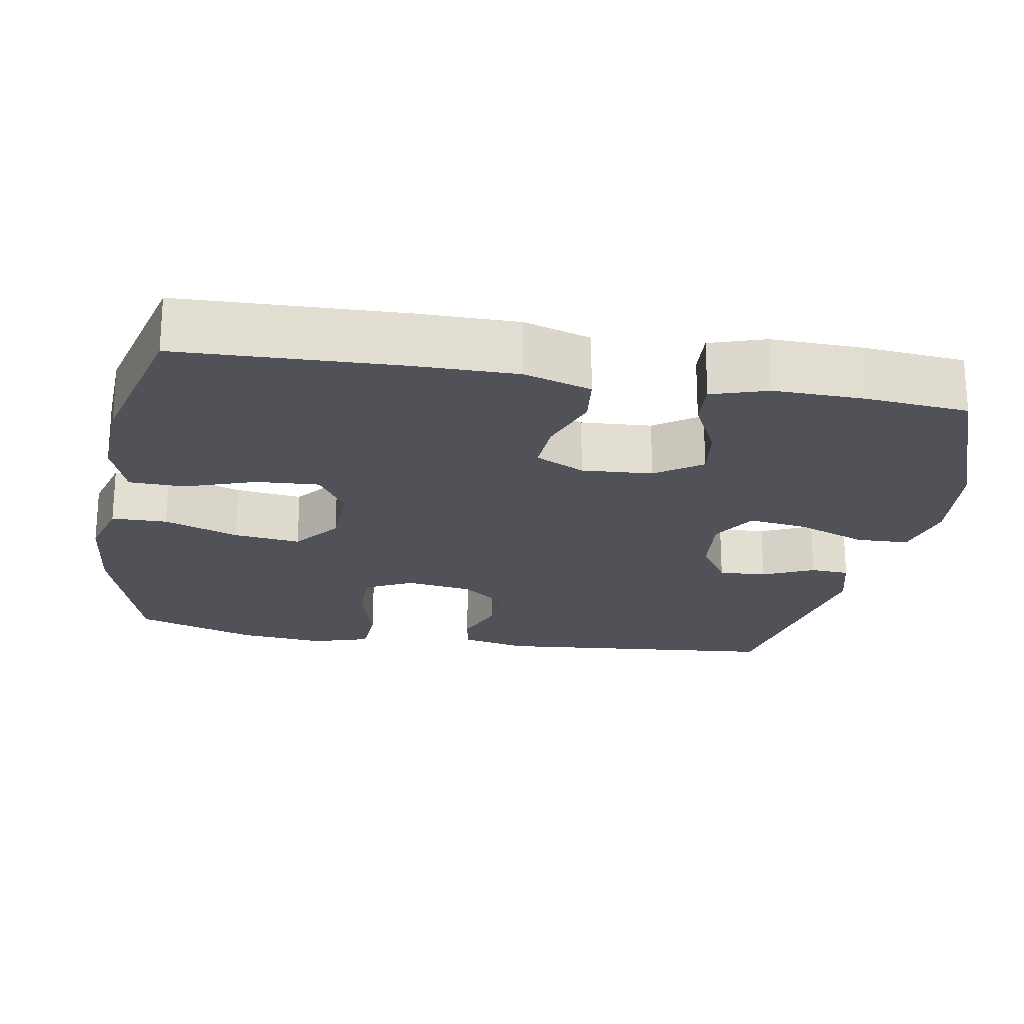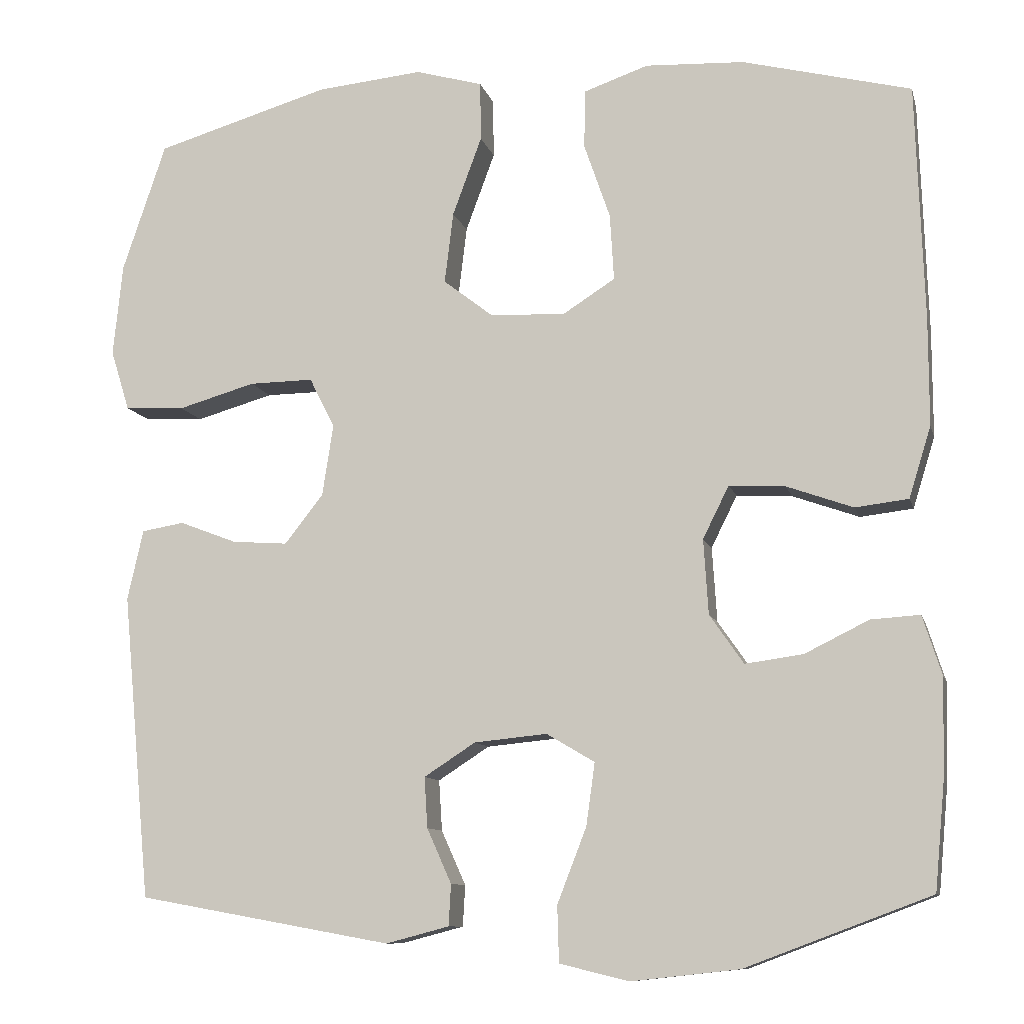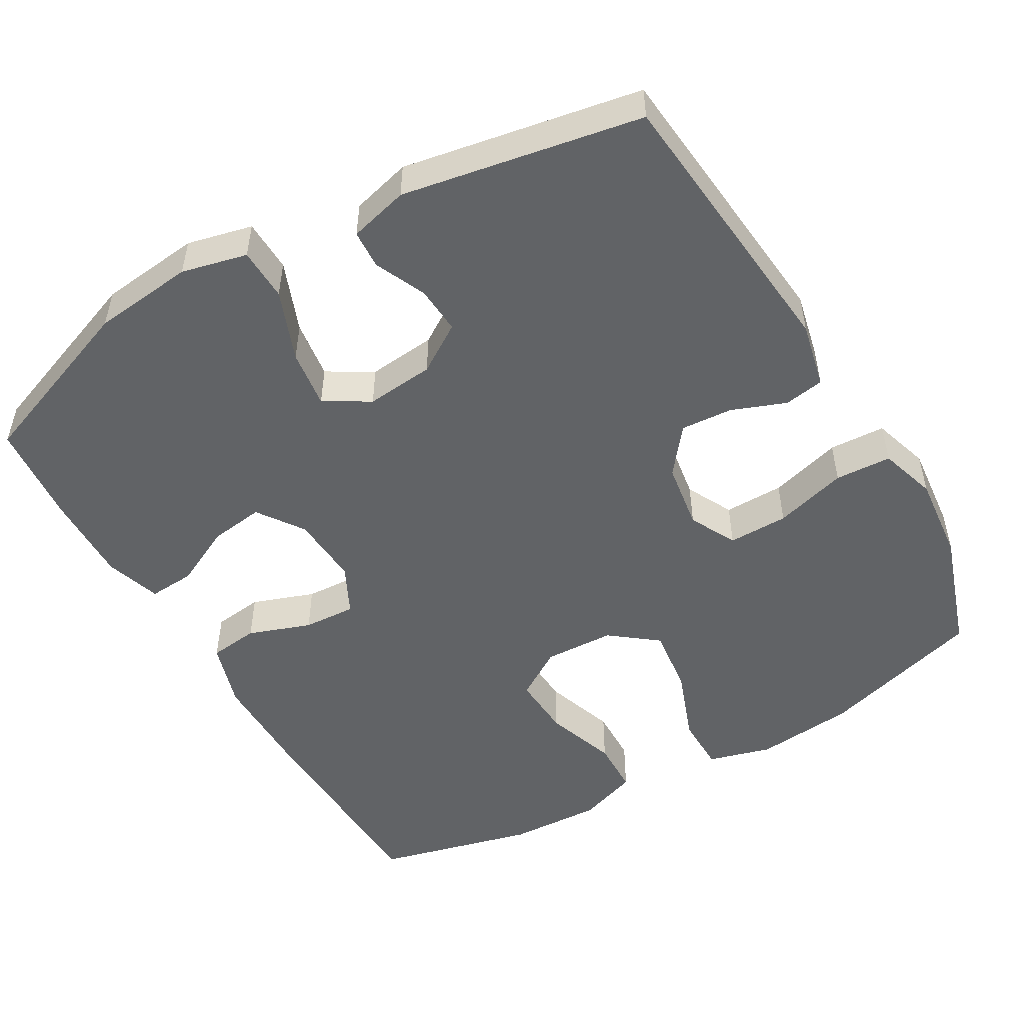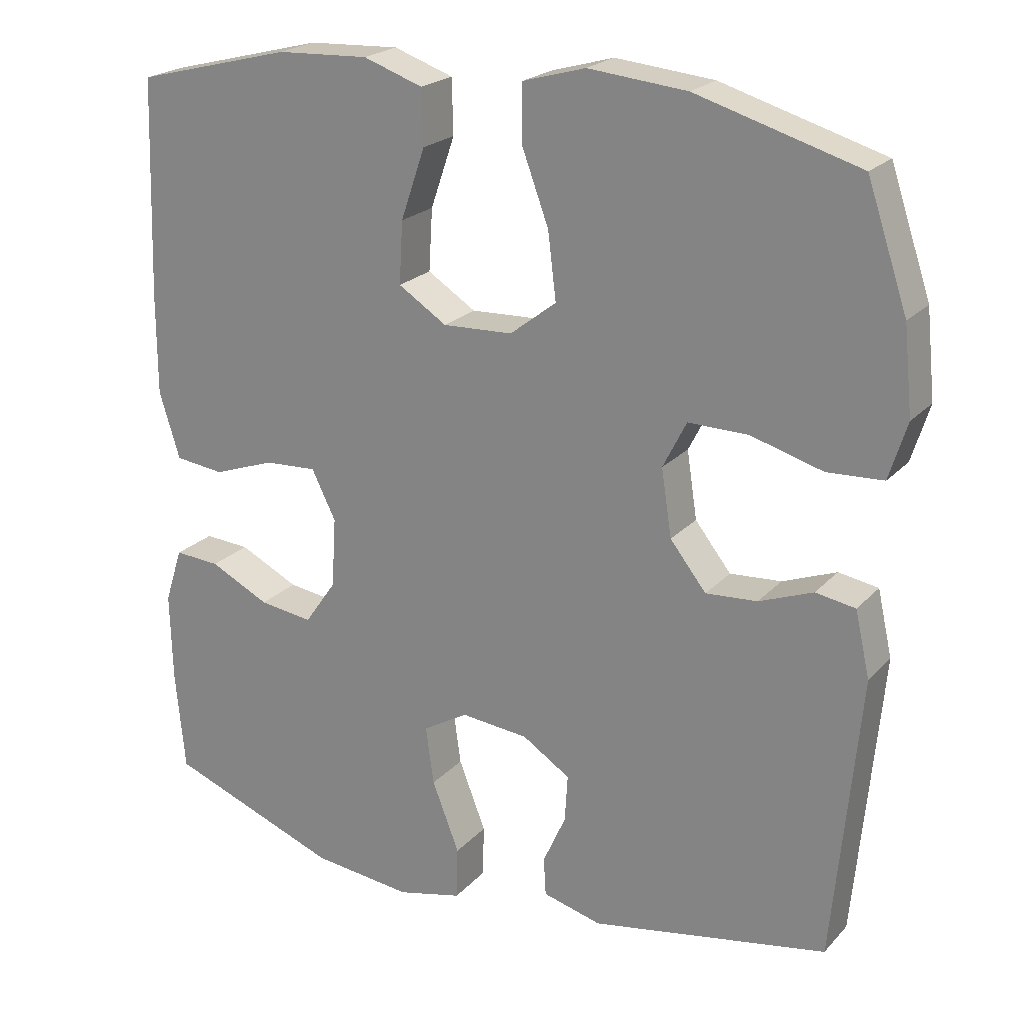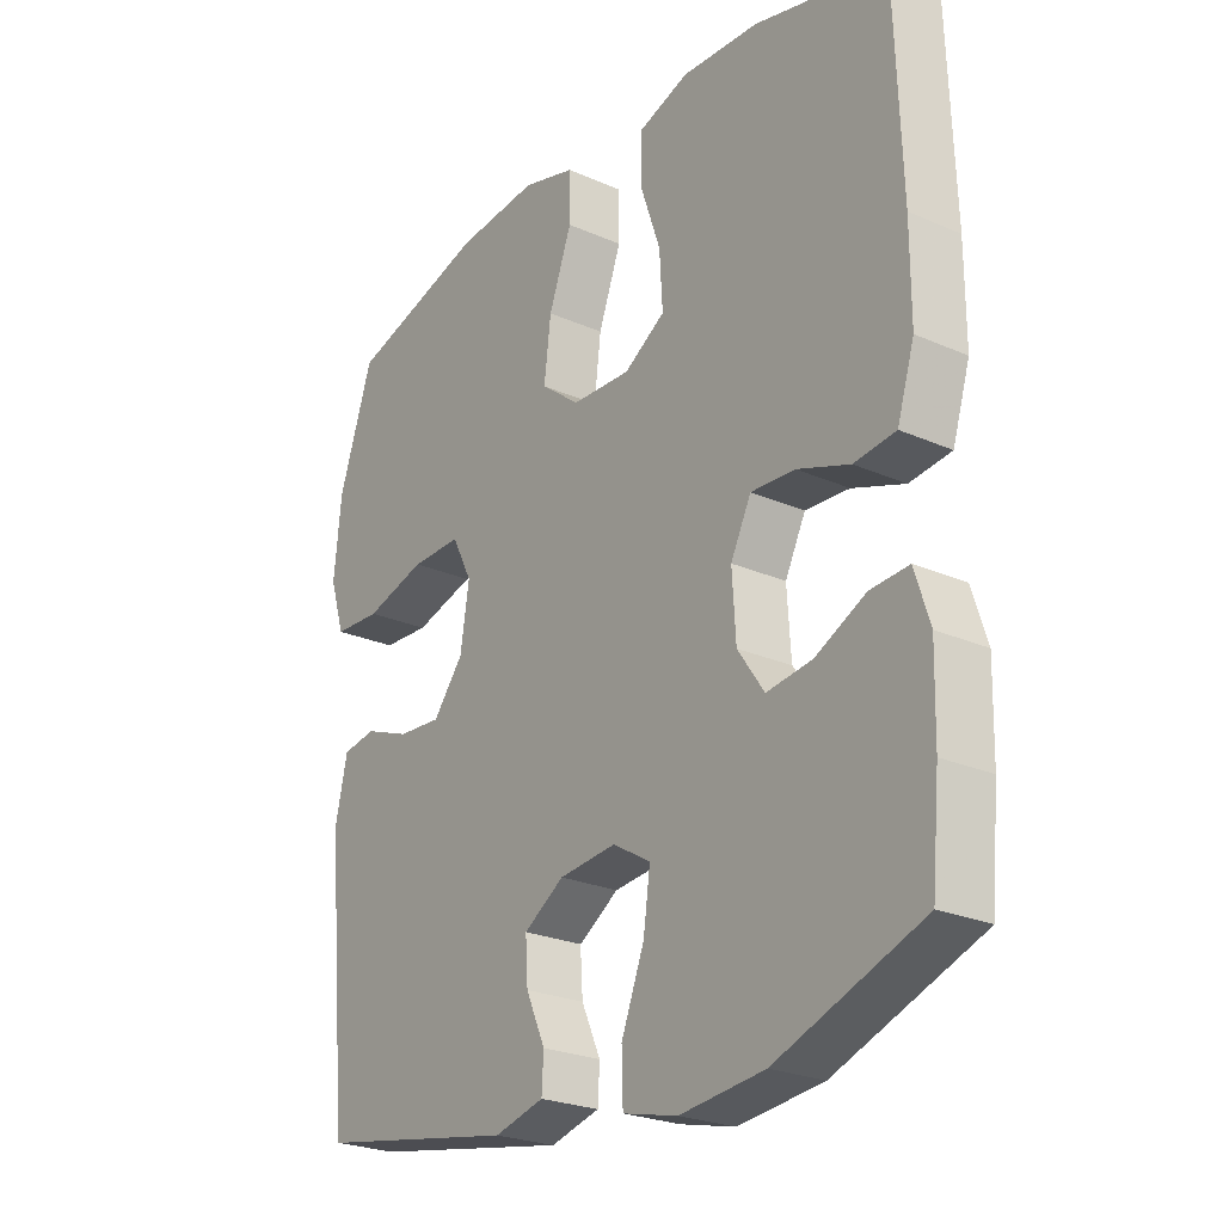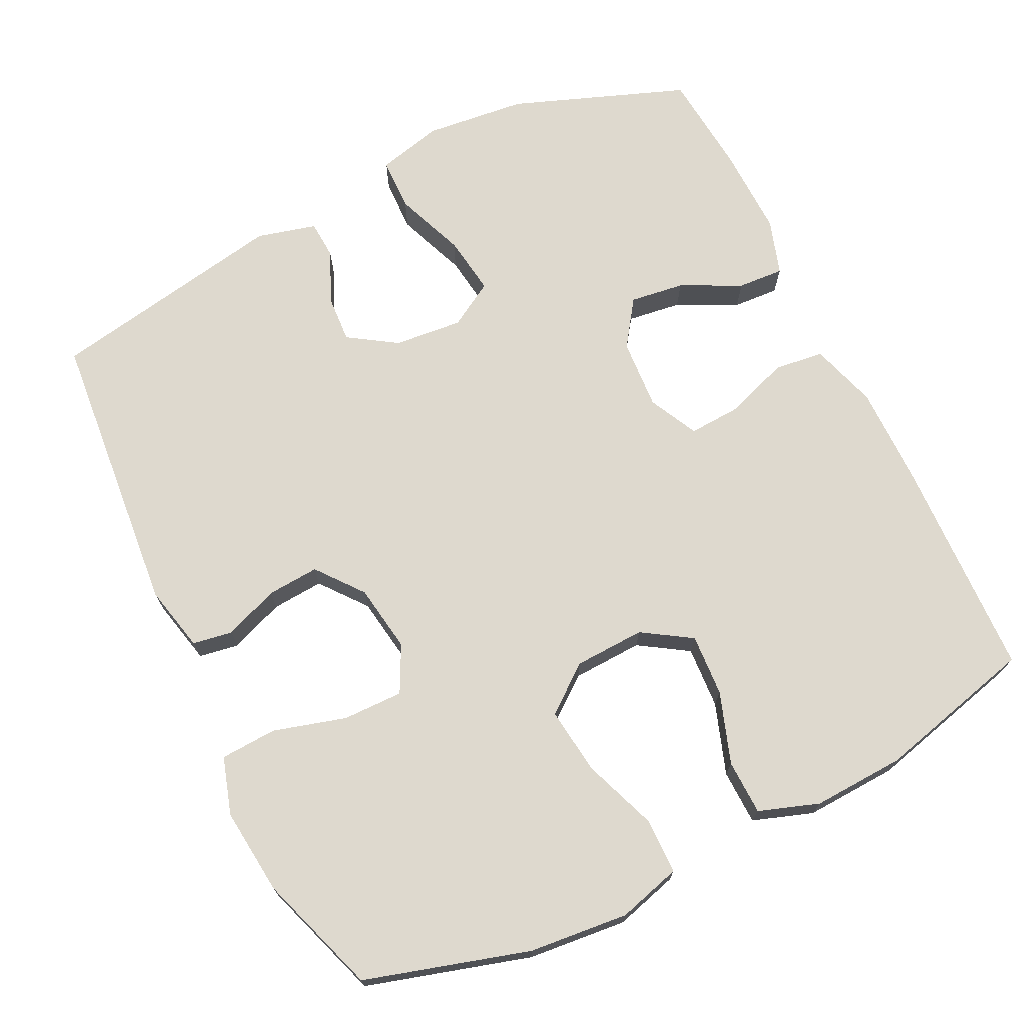
<metadata>
{"format":"obj","ext":"obj","renderer":"f3d","projection":"perspective","resolution":1024,"background":"white","views":[{"elev":-21.5,"azim":80.1,"up":"+Y"},{"elev":-10.0,"azim":13.5,"up":"+Z"},{"elev":-50.8,"azim":-149.9,"up":"+Y"},{"elev":21.9,"azim":-149.8,"up":"+Z"},{"elev":-24.6,"azim":54.2,"up":"+Z"},{"elev":71.4,"azim":-26.1,"up":"+Y"}]}
</metadata>
<code>
v -0.5 0.07 -0.5
v -0.536 0.07 -0.113
v -0.516 0.07 -0.024
v -0.462 0.07 -0.015
v -0.389 0.07 -0.043
v -0.319 0.07 -0.048
v -0.27 0.07 0.014
v -0.256 0.07 0.105
v -0.288 0.07 0.168
v -0.369 0.07 0.167
v -0.467 0.07 0.139
v -0.543 0.07 0.143
v -0.567 0.07 0.22
v -0.555 0.07 0.337
v -0.5 0.07 0.5
v -0.279 0.07 0.565
v -0.145 0.07 0.578
v -0.06 0.07 0.554
v -0.059 0.07 0.479
v -0.096 0.07 0.379
v -0.107 0.07 0.289
v -0.044 0.07 0.24
v 0.051 0.07 0.236
v 0.117 0.07 0.278
v 0.112 0.07 0.362
v 0.079 0.07 0.458
v 0.081 0.07 0.532
v 0.162 0.07 0.56
v 0.287 0.07 0.554
v 0.5 0.07 0.5
v 0.51 0.07 0.203
v 0.51 0.07 0.067
v 0.482 0.07 -0.023
v 0.415 0.07 -0.031
v 0.331 0.07 -0.001
v 0.26 0.07 0.003
v 0.227 0.07 -0.063
v 0.233 0.07 -0.158
v 0.276 0.07 -0.22
v 0.349 0.07 -0.21
v 0.43 0.07 -0.17
v 0.492 0.07 -0.166
v 0.516 0.07 -0.241
v 0.513 0.07 -0.363
v 0.5 0.07 -0.5
v 0.266 0.07 -0.588
v 0.13 0.07 -0.603
v 0.042 0.07 -0.582
v 0.04 0.07 -0.511
v 0.077 0.07 -0.416
v 0.088 0.07 -0.337
v 0.027 0.07 -0.301
v -0.065 0.07 -0.31
v -0.13 0.07 -0.352
v -0.126 0.07 -0.416
v -0.095 0.07 -0.485
v -0.098 0.07 -0.537
v -0.178 0.07 -0.558
v -0.5 0 -0.5
v -0.536 0 -0.113
v -0.516 0 -0.024
v -0.462 0 -0.015
v -0.389 0 -0.043
v -0.319 0 -0.048
v -0.27 0 0.014
v -0.256 0 0.105
v -0.288 0 0.168
v -0.369 0 0.167
v -0.467 0 0.139
v -0.543 0 0.143
v -0.567 0 0.22
v -0.555 0 0.337
v -0.5 0 0.5
v -0.279 0 0.565
v -0.145 0 0.578
v -0.06 0 0.554
v -0.059 0 0.479
v -0.096 0 0.379
v -0.107 0 0.289
v -0.044 0 0.24
v 0.051 0 0.236
v 0.117 0 0.278
v 0.112 0 0.362
v 0.079 0 0.458
v 0.081 0 0.532
v 0.162 0 0.56
v 0.287 0 0.554
v 0.5 0 0.5
v 0.51 0 0.203
v 0.51 0 0.067
v 0.482 0 -0.023
v 0.415 0 -0.031
v 0.331 0 -0.001
v 0.26 0 0.003
v 0.227 0 -0.063
v 0.233 0 -0.158
v 0.276 0 -0.22
v 0.349 0 -0.21
v 0.43 0 -0.17
v 0.492 0 -0.166
v 0.516 0 -0.241
v 0.513 0 -0.363
v 0.5 0 -0.5
v 0.266 0 -0.588
v 0.13 0 -0.603
v 0.042 0 -0.582
v 0.04 0 -0.511
v 0.077 0 -0.416
v 0.088 0 -0.337
v 0.027 0 -0.301
v -0.065 0 -0.31
v -0.13 0 -0.352
v -0.126 0 -0.416
v -0.095 0 -0.485
v -0.098 0 -0.537
v -0.178 0 -0.558
f 55 56 57 58
f 54 55 58 1
f 53 54 1 2
f 52 53 2 3
f 47 48 49 50
f 47 50 51
f 46 47 51
f 45 46 51
f 44 45 51 52
f 40 41 42 43
f 39 40 43 44
f 32 33 34 35
f 32 35 36
f 31 32 36
f 30 31 36
f 29 30 36 37
f 25 26 27 28
f 24 25 28 29
f 17 18 19 20
f 17 20 21
f 16 17 21
f 15 16 21
f 14 15 21 22
f 10 11 12 13
f 9 10 13 14
f 52 3 4 5
f 39 44 52 5
f 24 29 37
f 23 24 37 38
f 22 23 38
f 9 14 22 38
f 8 9 38 39
f 39 5 6
f 39 6 7
f 7 8 39
f 116 115 114 113
f 59 116 113 112
f 60 59 112 111
f 61 60 111 110
f 108 107 106 105
f 109 108 105
f 109 105 104
f 109 104 103
f 110 109 103 102
f 101 100 99 98
f 102 101 98 97
f 93 92 91 90
f 94 93 90
f 94 90 89
f 94 89 88
f 95 94 88 87
f 86 85 84 83
f 87 86 83 82
f 78 77 76 75
f 79 78 75
f 79 75 74
f 79 74 73
f 80 79 73 72
f 71 70 69 68
f 72 71 68 67
f 63 62 61 110
f 63 110 102 97
f 95 87 82
f 96 95 82 81
f 96 81 80
f 96 80 72 67
f 97 96 67 66
f 64 63 97
f 65 64 97
f 97 66 65
f 1 59 60 2
f 2 60 61 3
f 3 61 62 4
f 4 62 63 5
f 5 63 64 6
f 6 64 65 7
f 7 65 66 8
f 8 66 67 9
f 9 67 68 10
f 10 68 69 11
f 11 69 70 12
f 12 70 71 13
f 13 71 72 14
f 14 72 73 15
f 15 73 74 16
f 16 74 75 17
f 17 75 76 18
f 18 76 77 19
f 19 77 78 20
f 20 78 79 21
f 21 79 80 22
f 22 80 81 23
f 23 81 82 24
f 24 82 83 25
f 25 83 84 26
f 26 84 85 27
f 27 85 86 28
f 28 86 87 29
f 29 87 88 30
f 30 88 89 31
f 31 89 90 32
f 32 90 91 33
f 33 91 92 34
f 34 92 93 35
f 35 93 94 36
f 36 94 95 37
f 37 95 96 38
f 38 96 97 39
f 39 97 98 40
f 40 98 99 41
f 41 99 100 42
f 42 100 101 43
f 43 101 102 44
f 44 102 103 45
f 45 103 104 46
f 46 104 105 47
f 47 105 106 48
f 48 106 107 49
f 49 107 108 50
f 50 108 109 51
f 51 109 110 52
f 52 110 111 53
f 53 111 112 54
f 54 112 113 55
f 55 113 114 56
f 56 114 115 57
f 57 115 116 58
f 58 116 59 1

</code>
